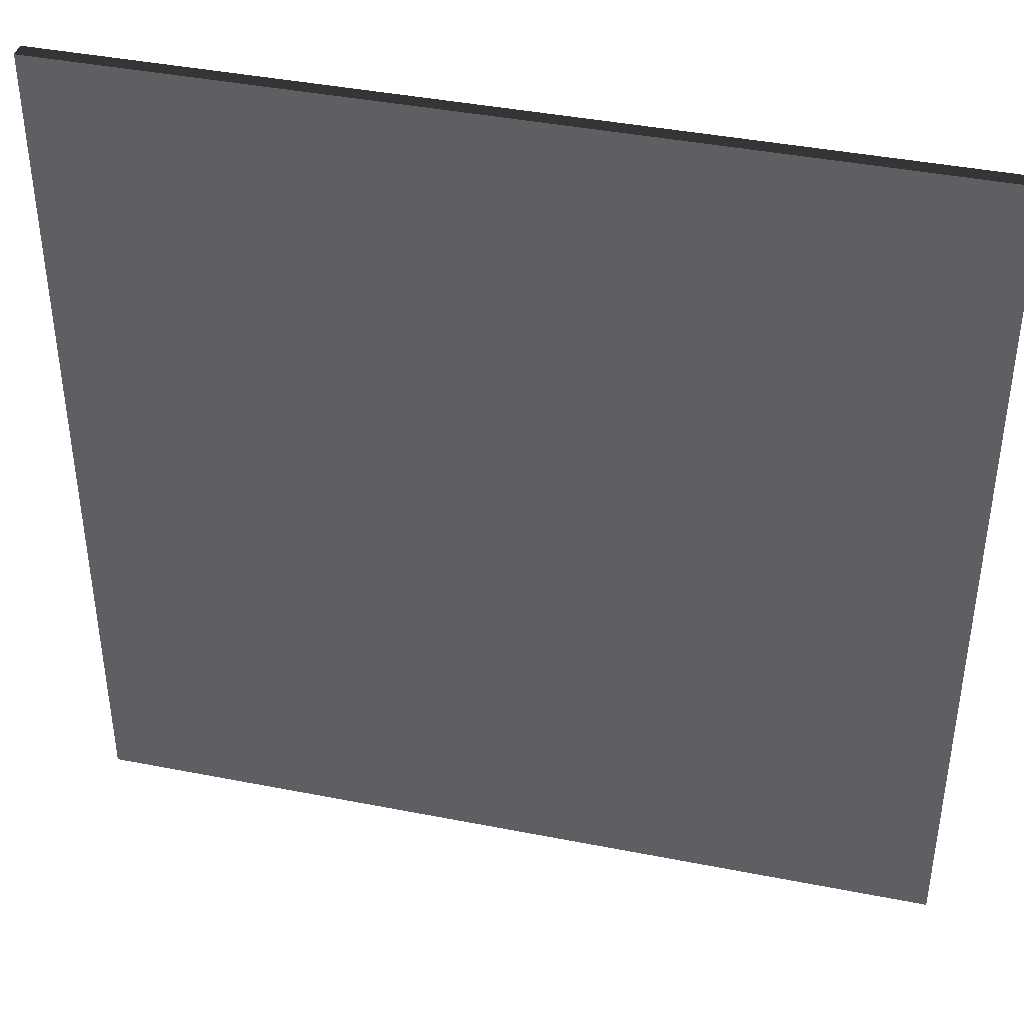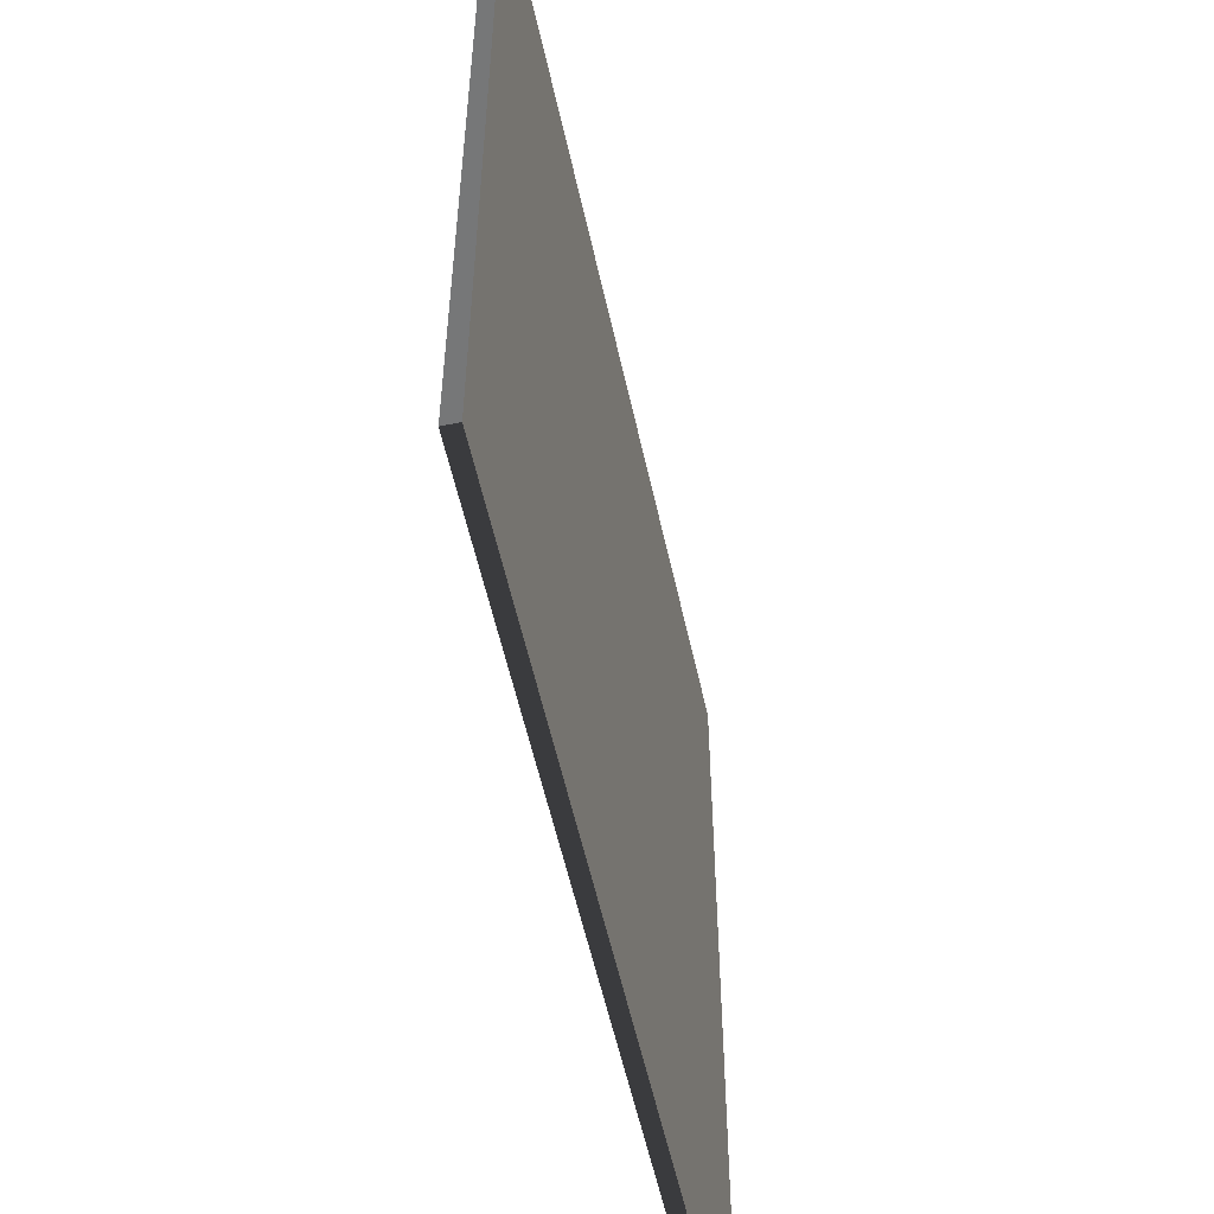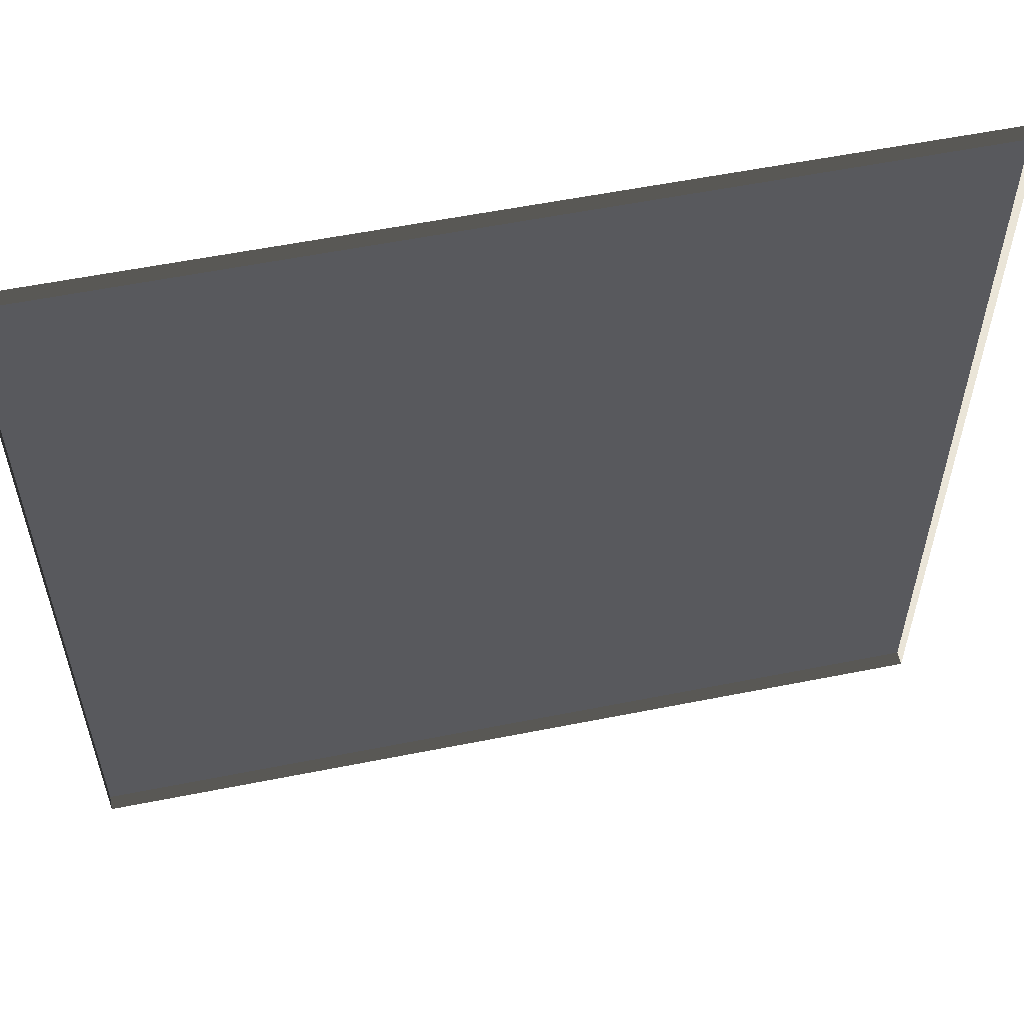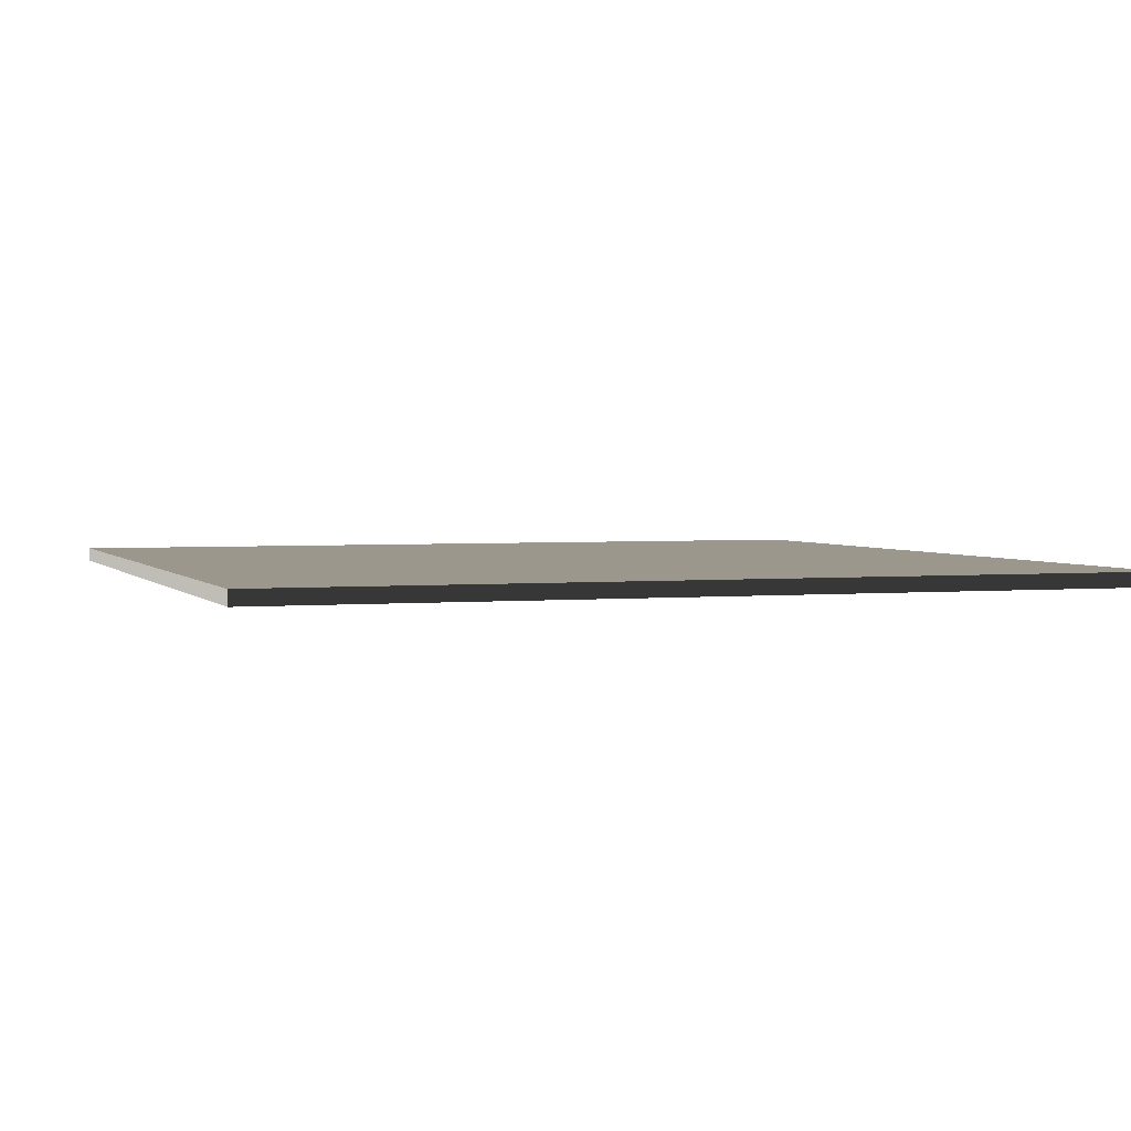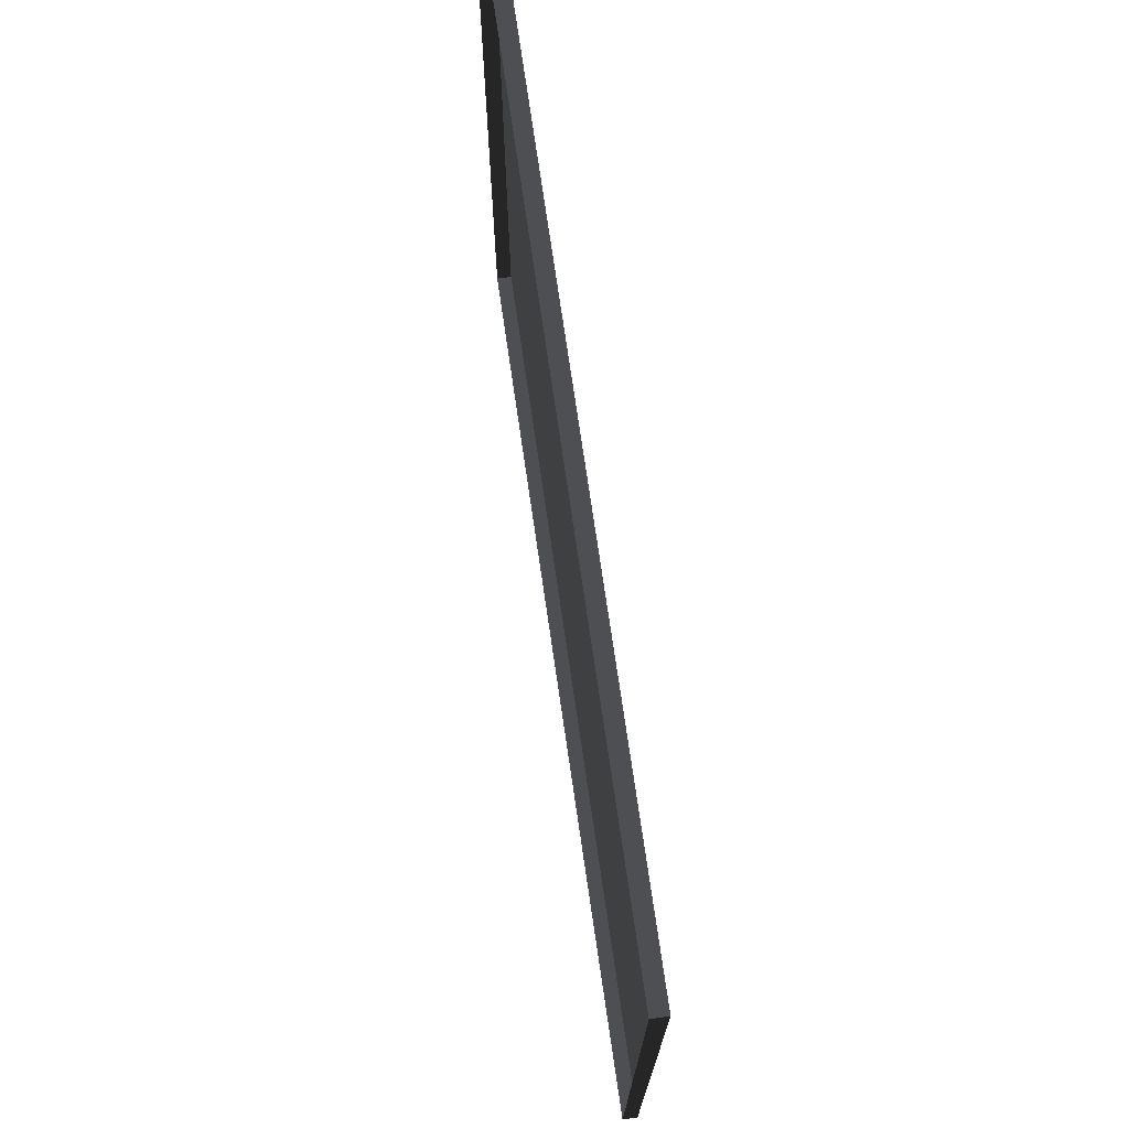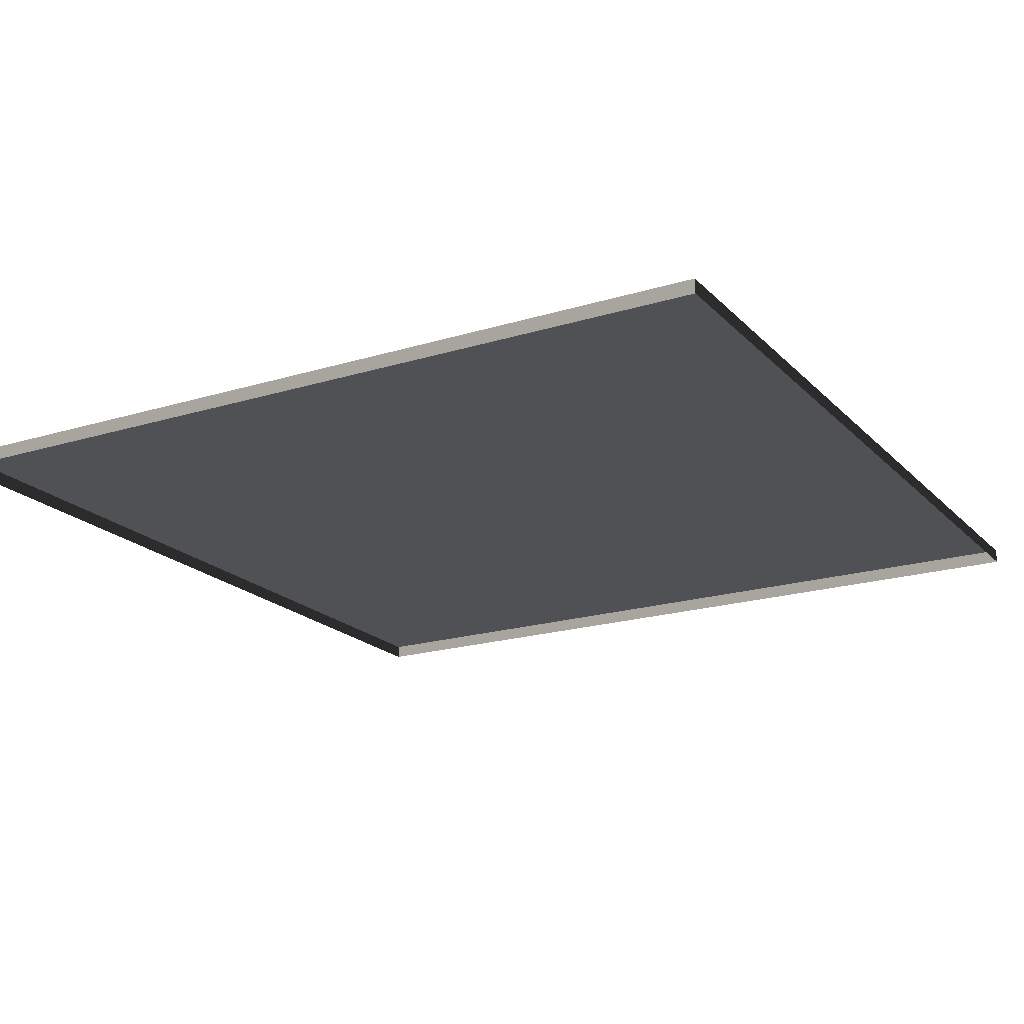
<metadata>
{"format":"obj","ext":"obj","renderer":"f3d","projection":"perspective","resolution":1024,"background":"white","views":[{"elev":41.0,"azim":-166.5,"up":"+Z"},{"elev":-55.9,"azim":102.3,"up":"+Z"},{"elev":57.3,"azim":-11.7,"up":"+Z"},{"elev":2.7,"azim":-18.9,"up":"+Y"},{"elev":74.5,"azim":81.7,"up":"+Z"},{"elev":-19.6,"azim":29.8,"up":"+Y"}]}
</metadata>
<code>
v 3 -4.865e-06 6.354e-06
v 9.603e-06 0.05 6.37e-06
v 9.603e-06 -4.865e-06 6.372e-06
v 3 0.04999 6.352e-06
v 3 -5.395e-06 3
v 1.137e-05 0.04999 3
v 3 0.04999 3
v 1.137e-05 -5.395e-06 3
v 1.137e-05 -5.395e-06 3
v 9.603e-06 0.05 6.37e-06
v 1.137e-05 0.04999 3
v 9.603e-06 -4.865e-06 6.372e-06
v 3 0.04999 3
v 3 -4.865e-06 6.354e-06
v 3 -5.395e-06 3
v 3 0.04999 6.352e-06
v 1.137e-05 0.04999 3
v 3 0.04999 6.352e-06
v 3 0.04999 3
v 9.603e-06 0.05 6.37e-06
g floor_3x3m_22_10579_421
f 1 3 2
f 2 4 1
f 5 7 6
f 6 8 5
f 9 11 10
f 10 12 9
f 13 15 14
f 14 16 13
f 17 19 18
f 18 20 17

</code>
